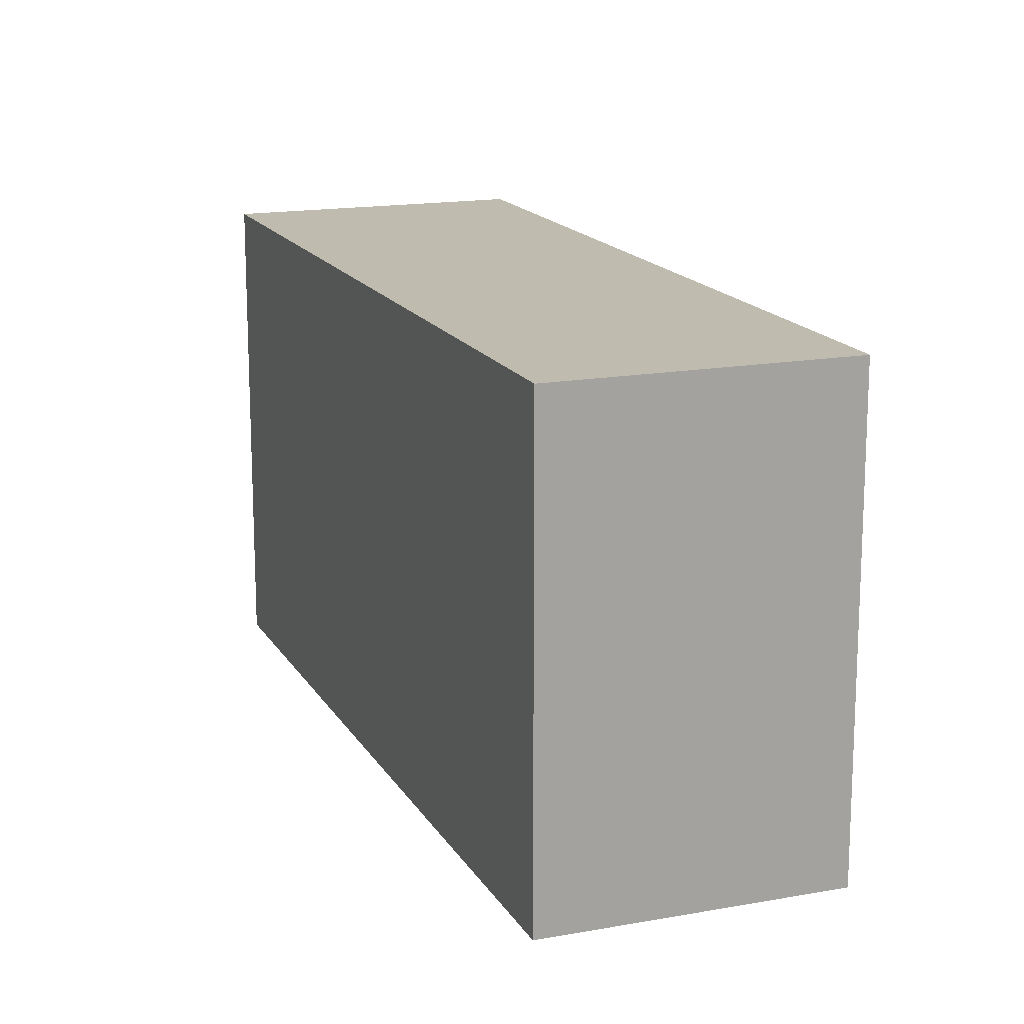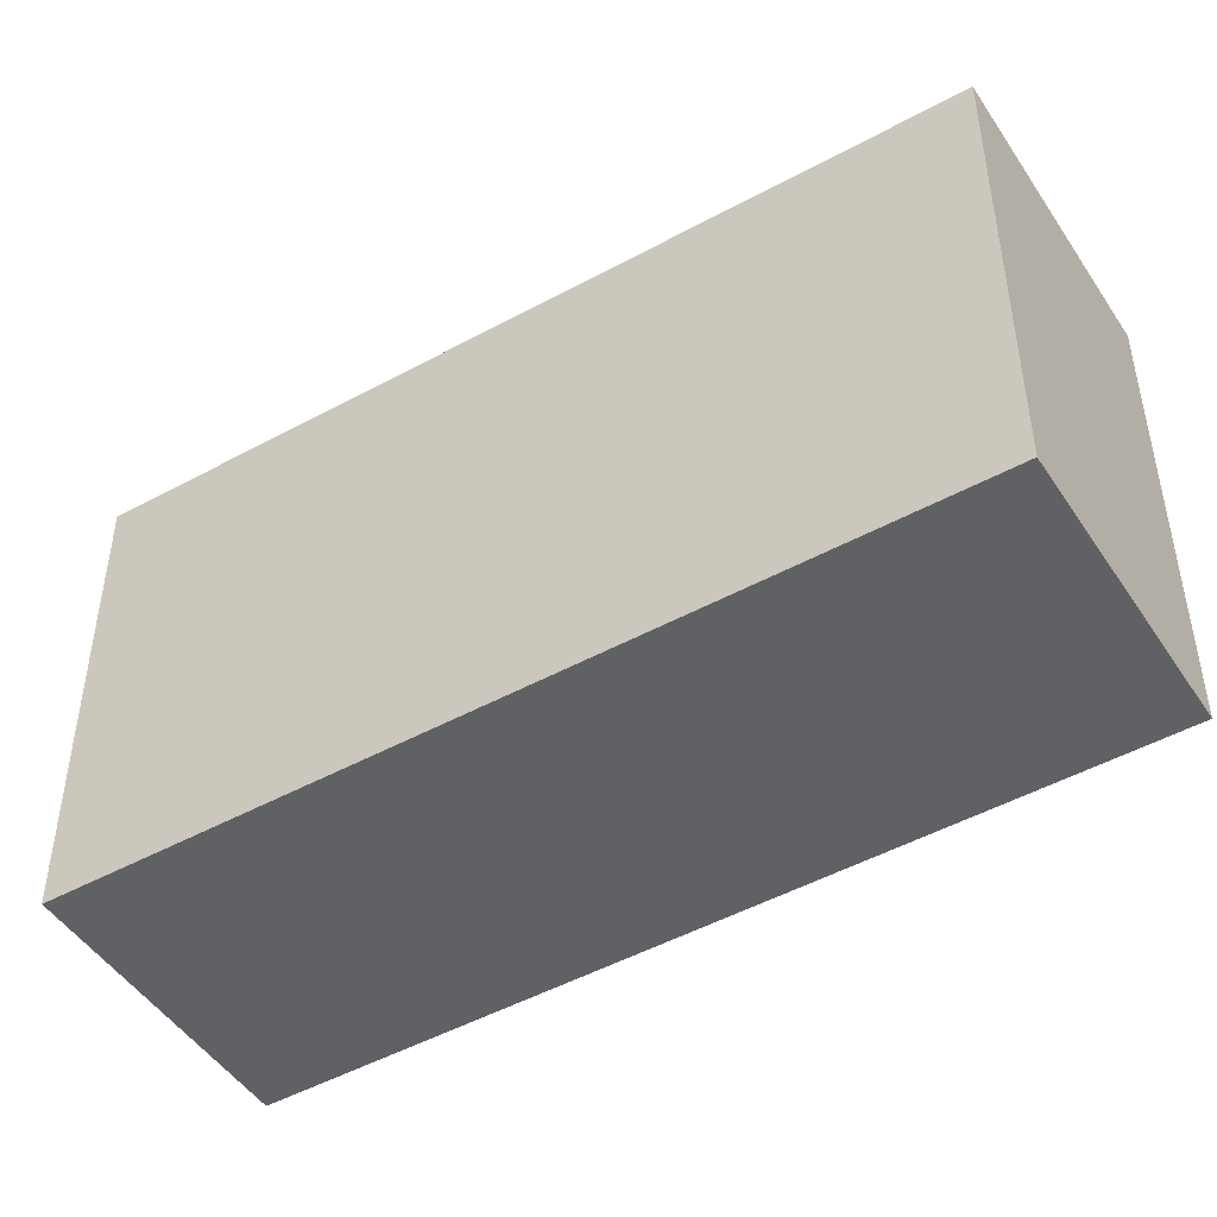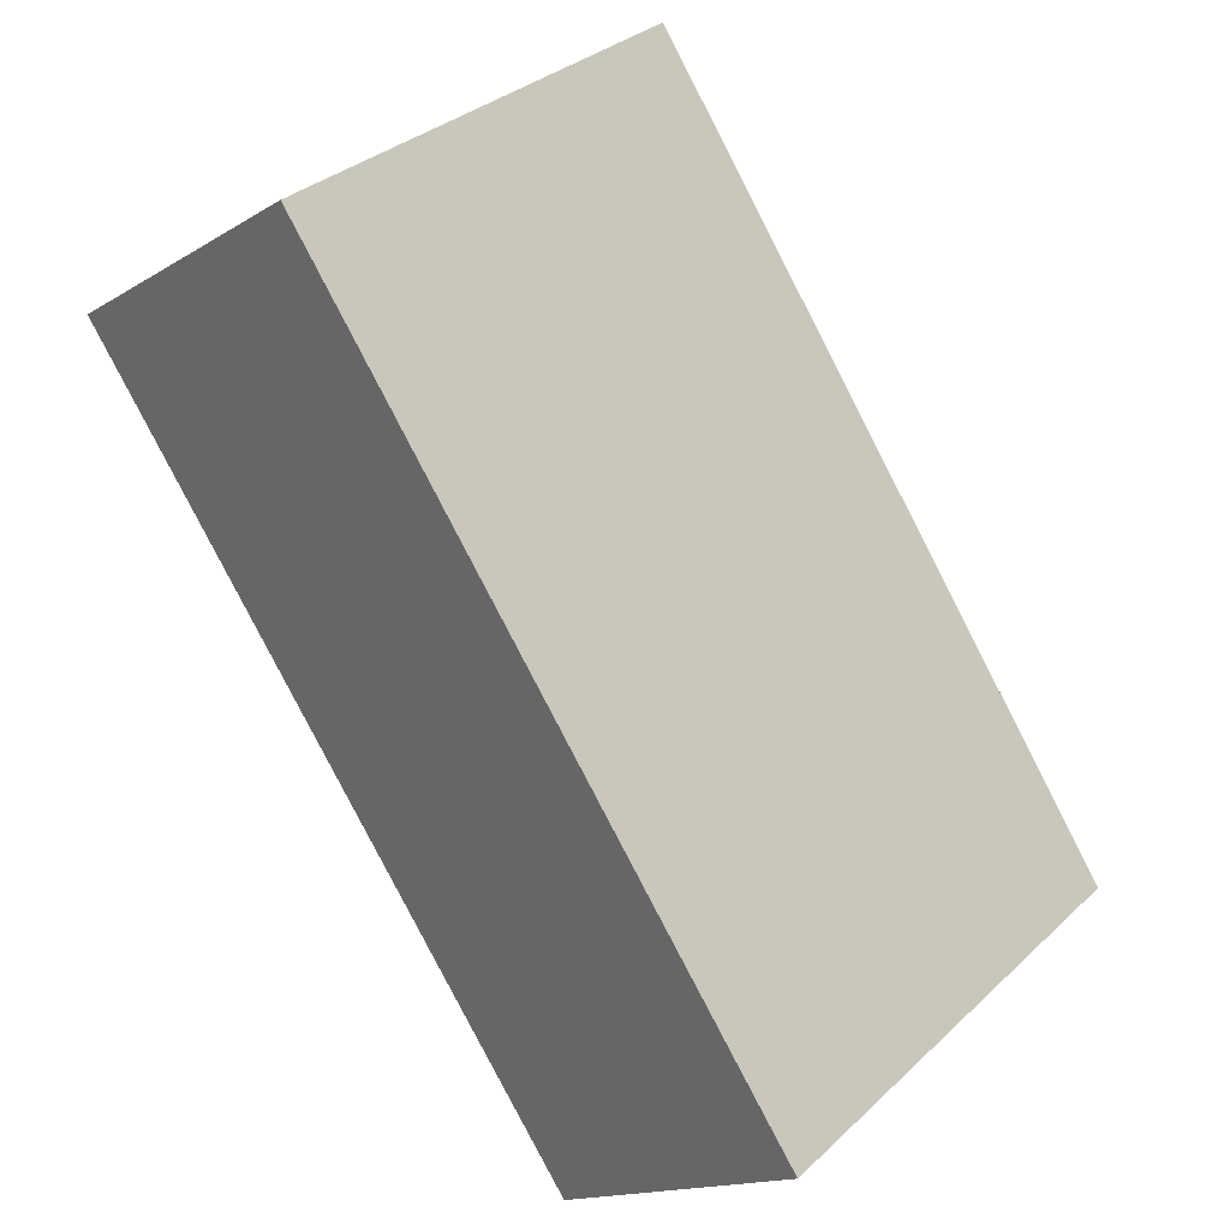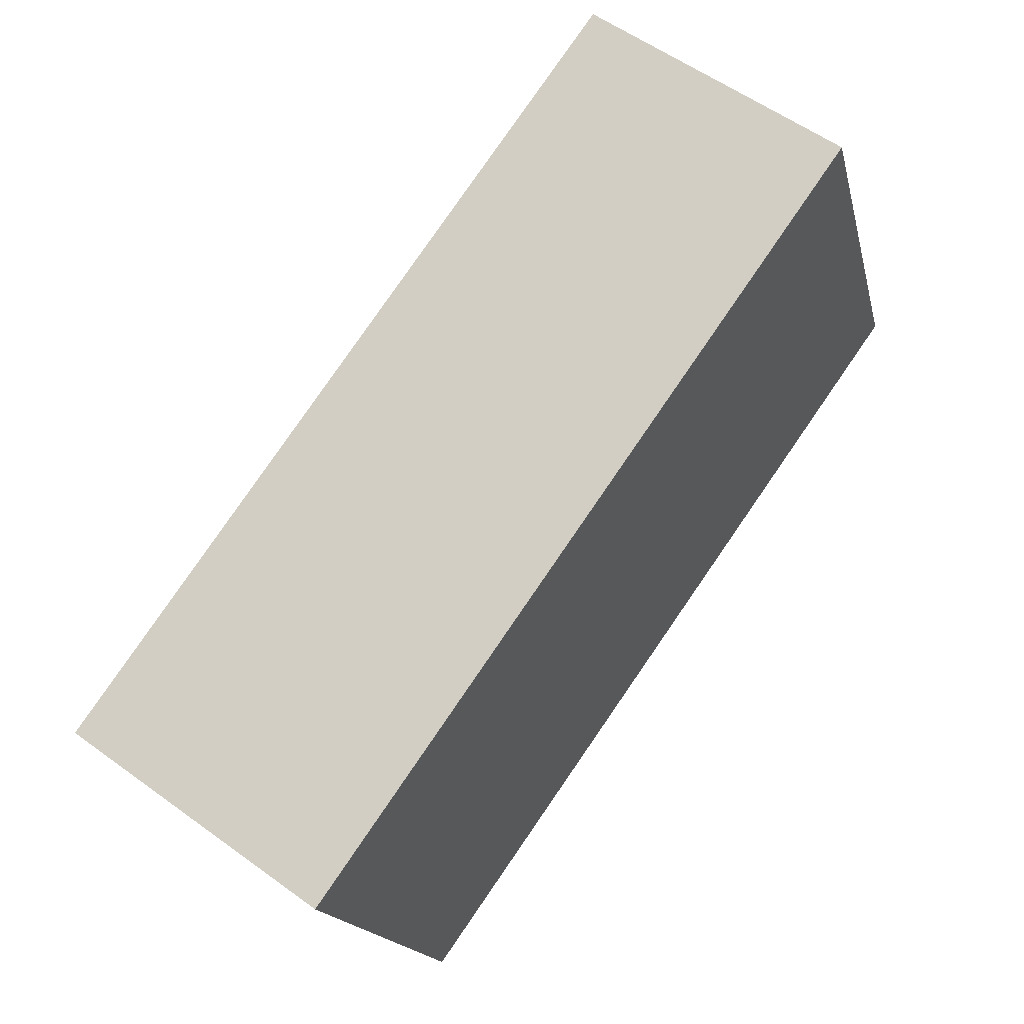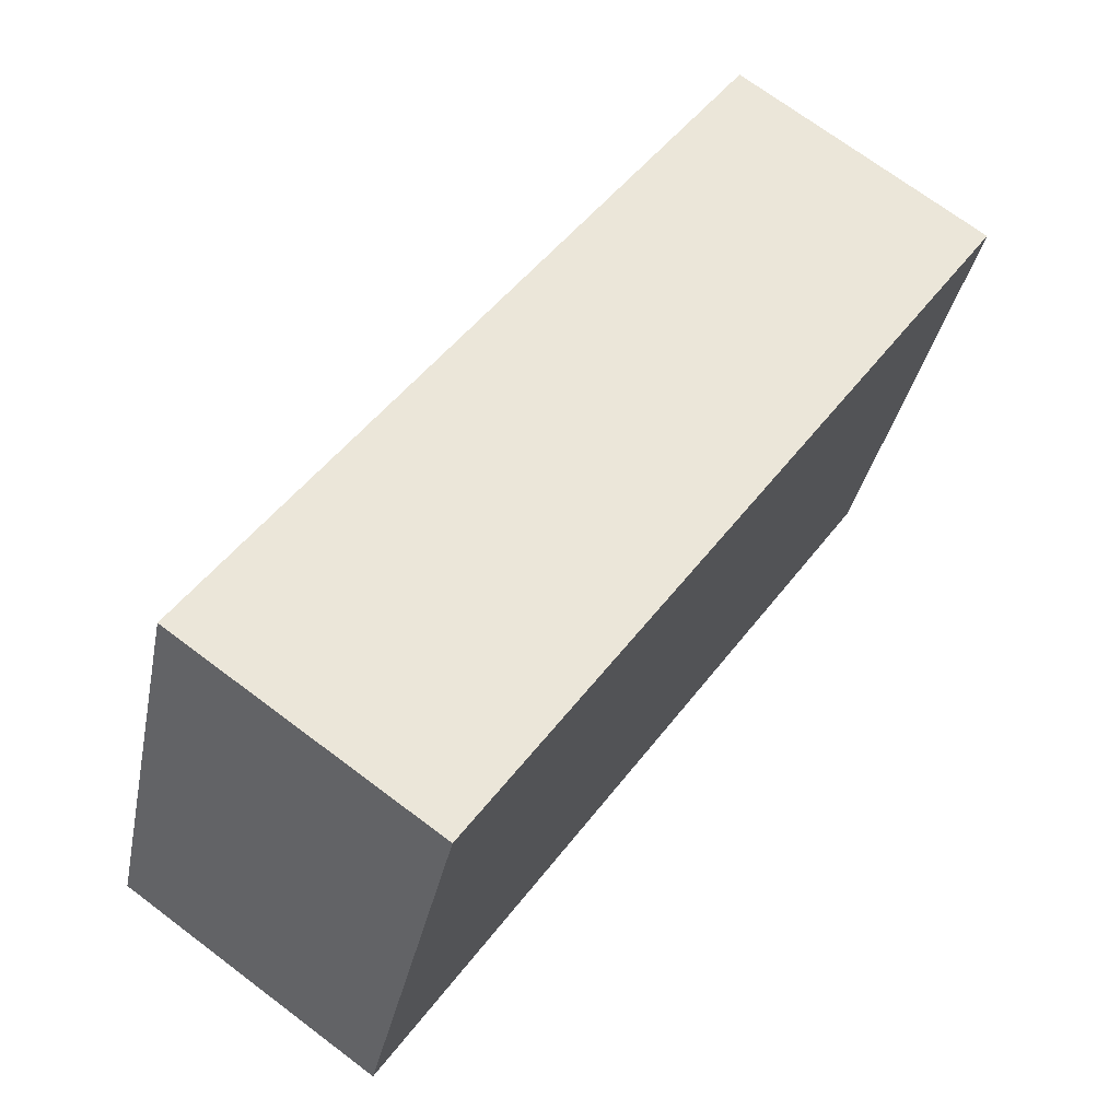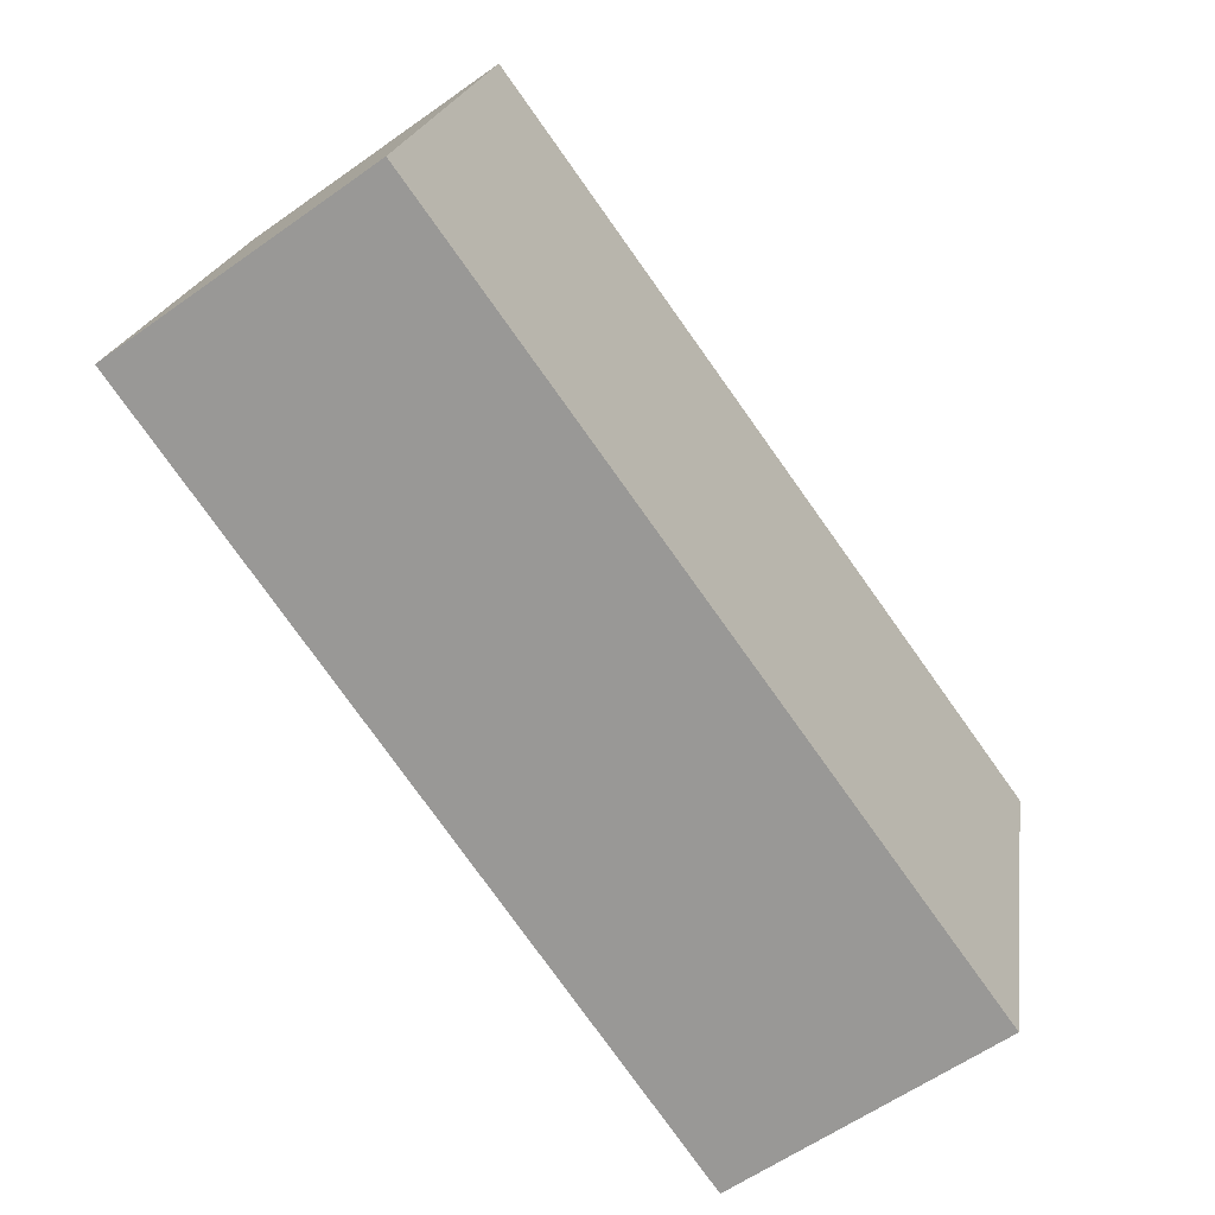
<metadata>
{"format":"obj","ext":"obj","renderer":"f3d","projection":"perspective","resolution":1024,"background":"white","views":[{"elev":16.2,"azim":14.9,"up":"+Y"},{"elev":-48.0,"azim":-22.7,"up":"+Y"},{"elev":32.8,"azim":-141.6,"up":"+Z"},{"elev":-16.9,"azim":12.4,"up":"+Z"},{"elev":-34.0,"azim":-11.0,"up":"+Z"},{"elev":19.7,"azim":-171.8,"up":"+Z"}]}
</metadata>
<code>
v  1.358 2.65 -0.969
v  2.844 2.65 3.94
v  4.181 2.65 2.986
v  0 2.65 1.623e-16
v  4.181 -1.828e-16 2.986
v  1.358 5.933e-17 -0.969
v  0 0 0
v  2.844 -2.413e-16 3.94
g defaultobject
f 1 2 3
f 2 1 4
f 5 1 3
f 1 5 6
f 6 4 1
f 4 6 7
f 7 2 4
f 2 7 8
f 8 3 2
f 3 8 5
f 8 6 5
f 6 8 7

</code>
